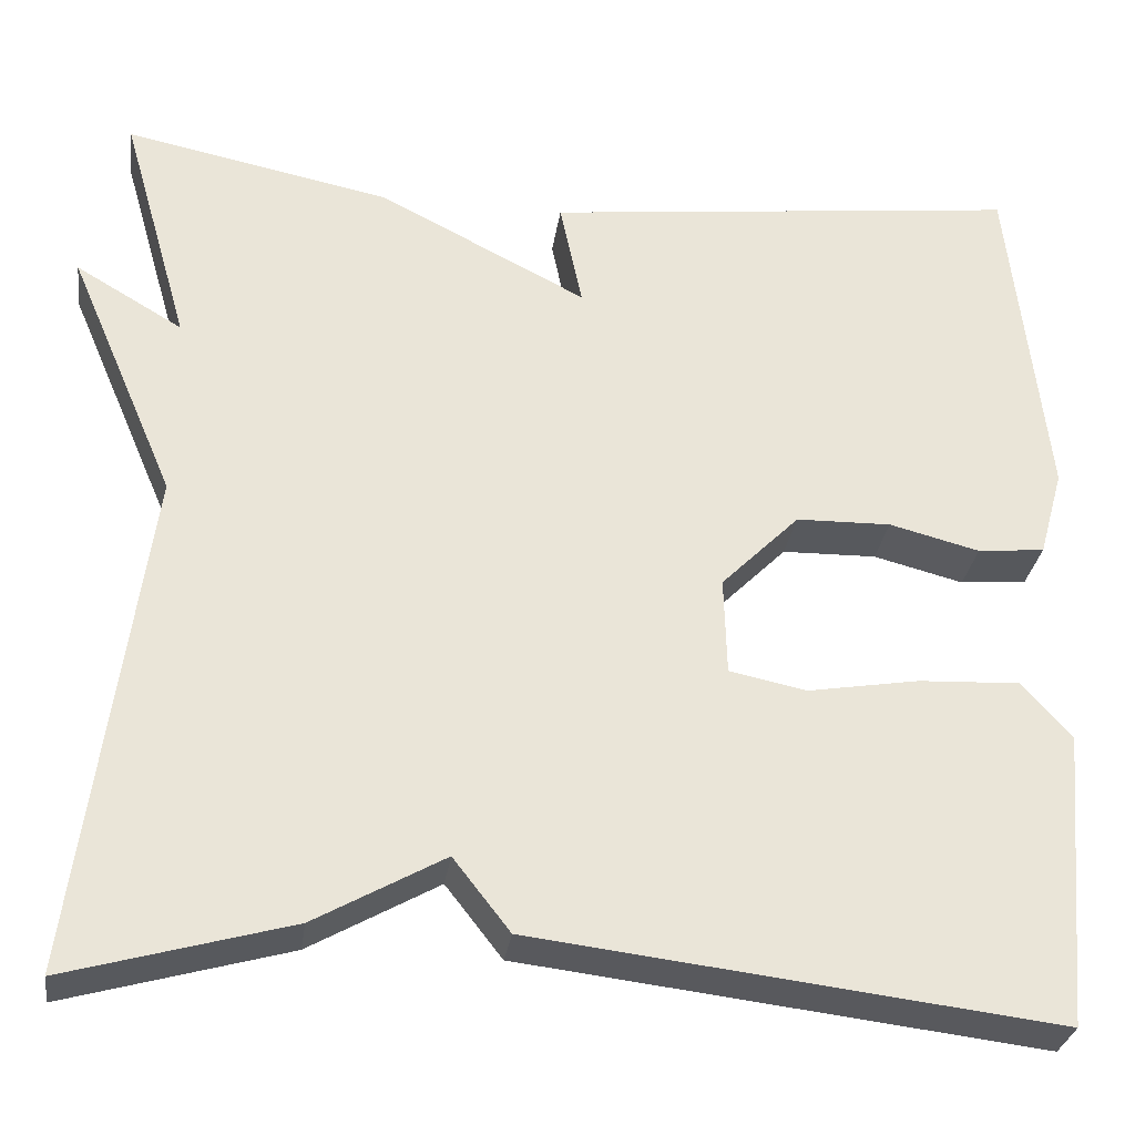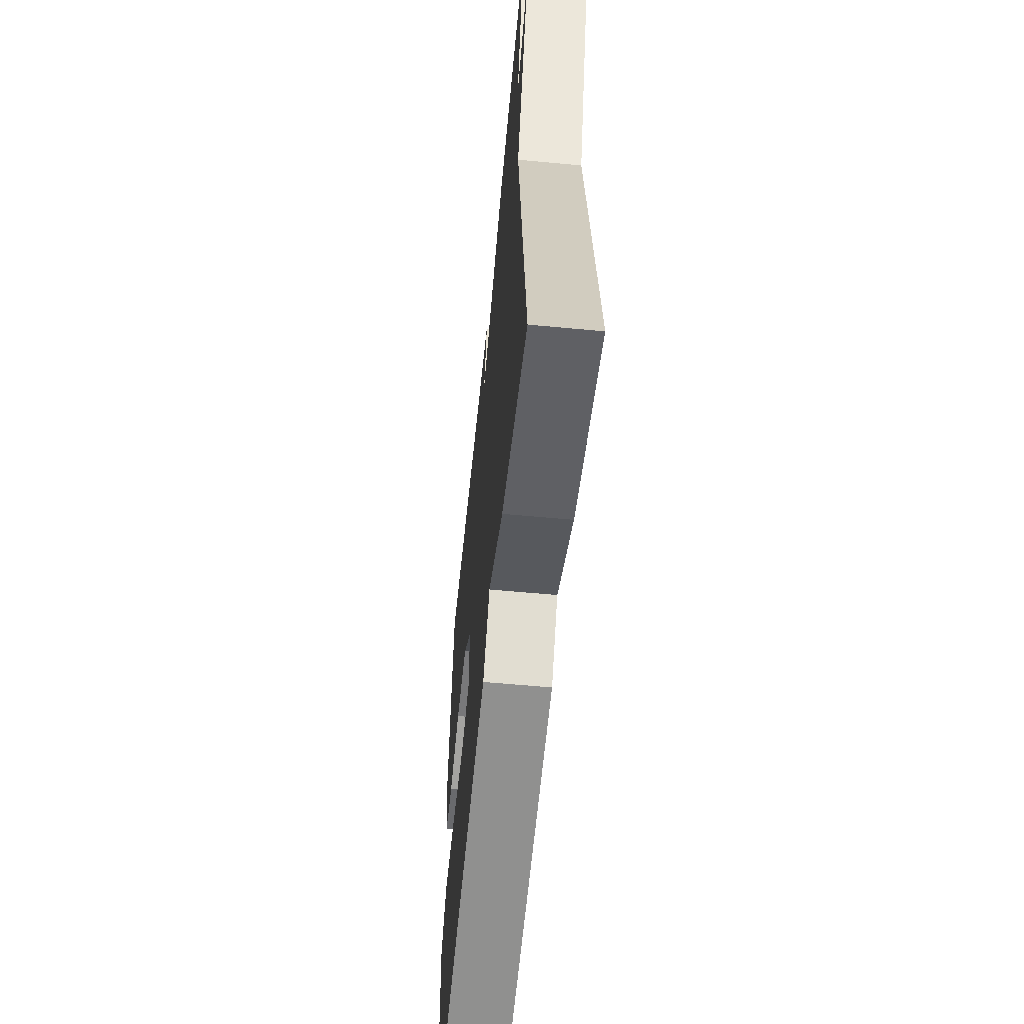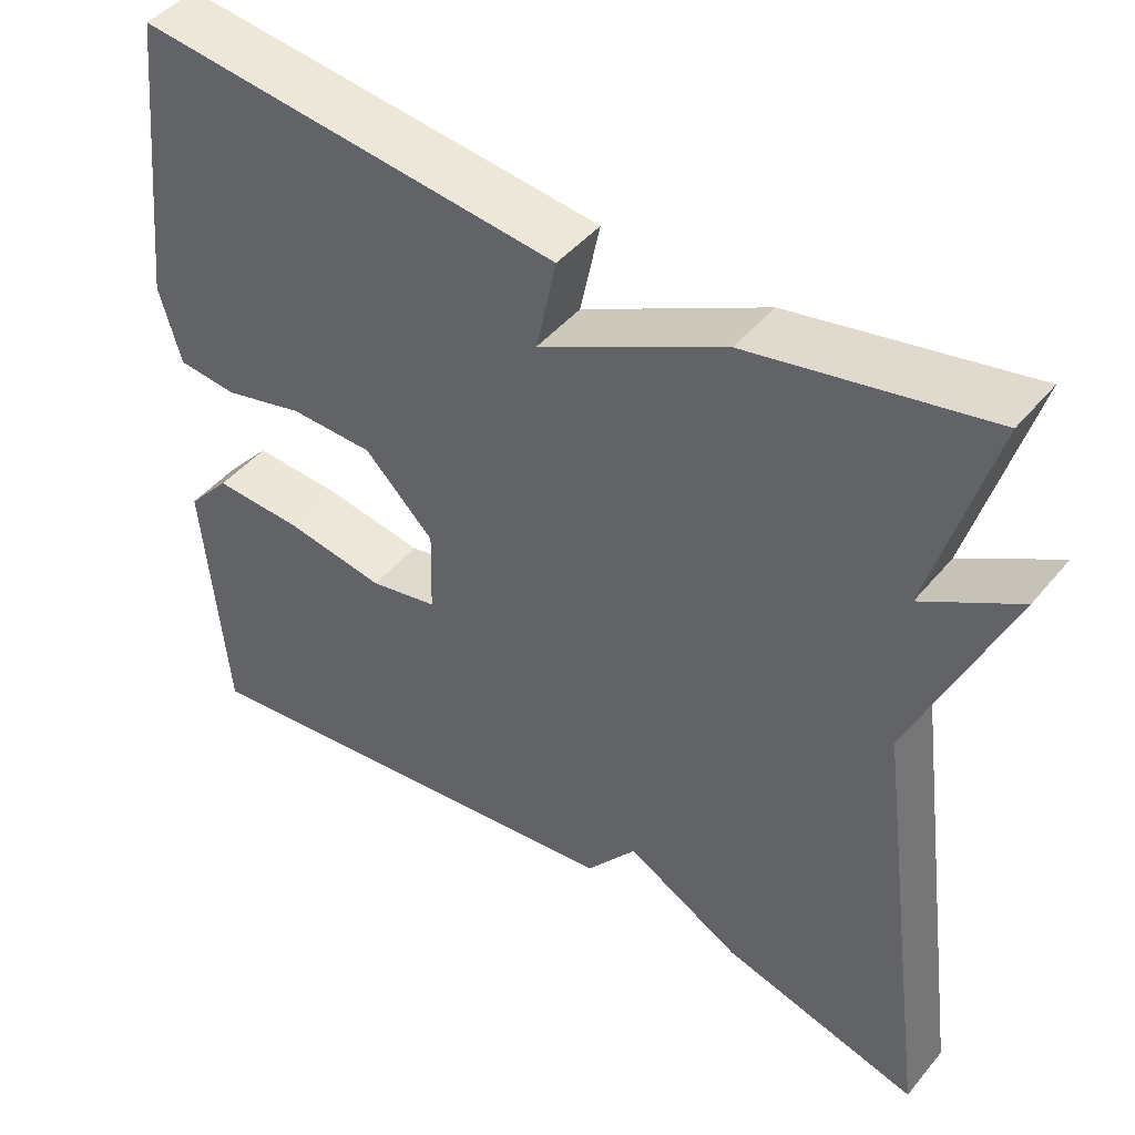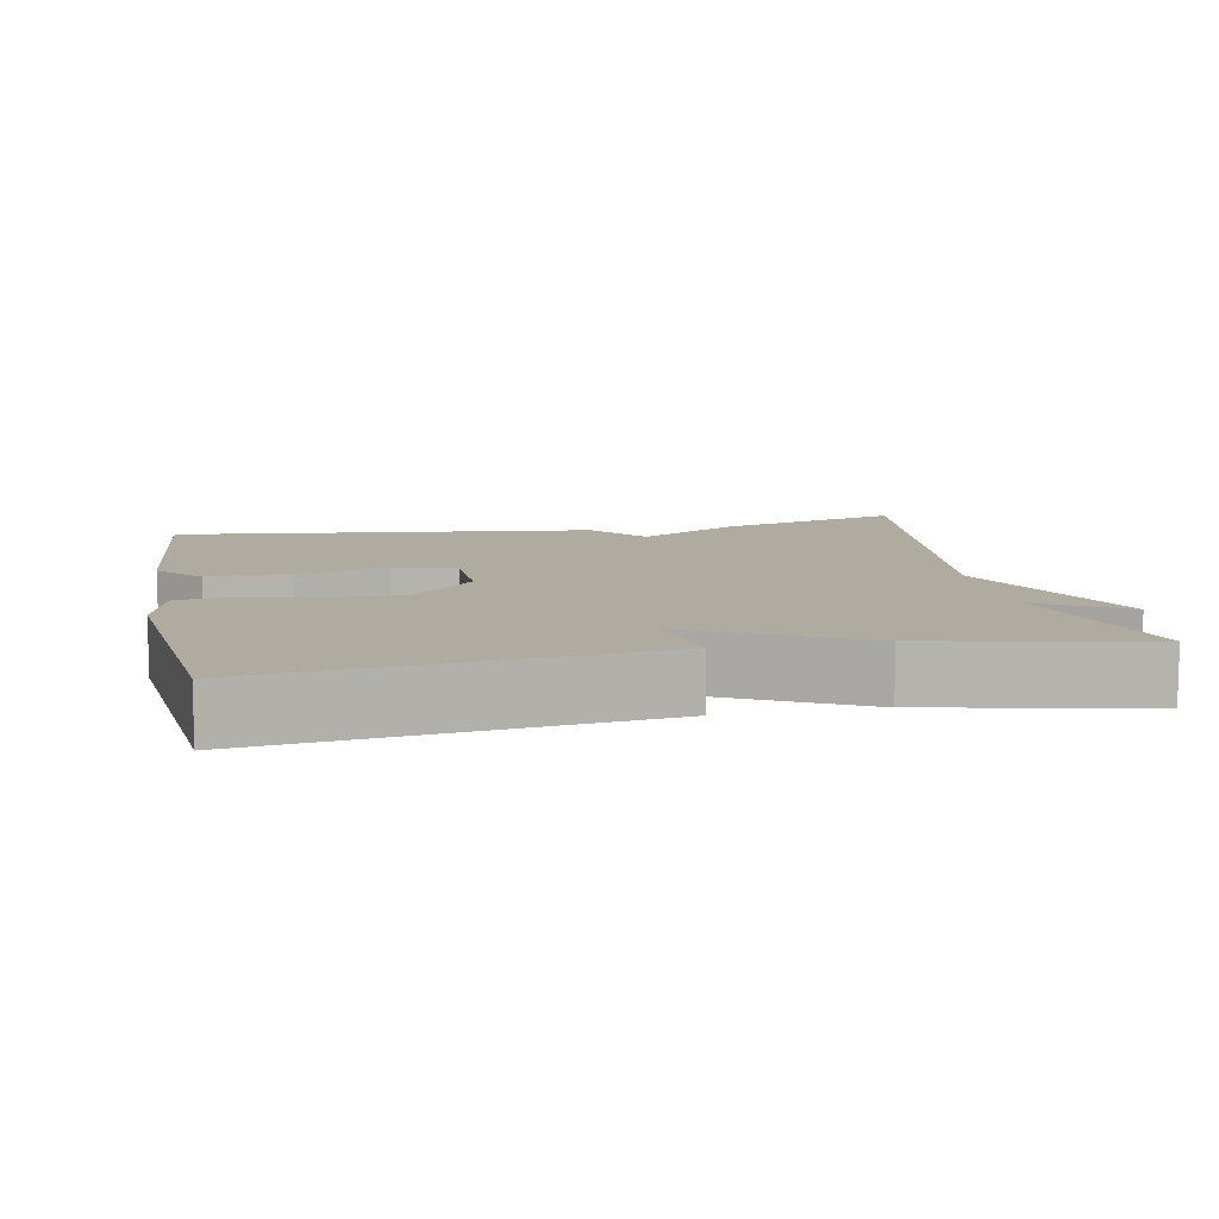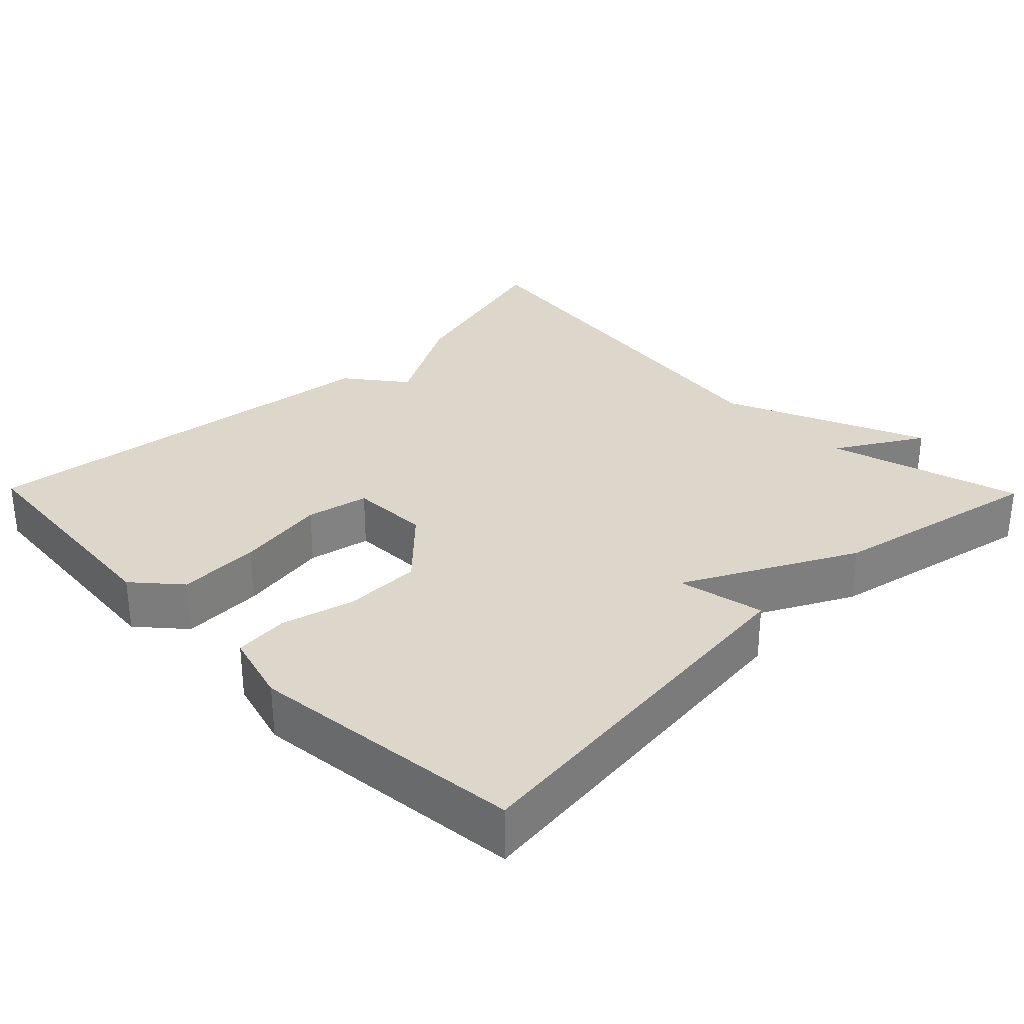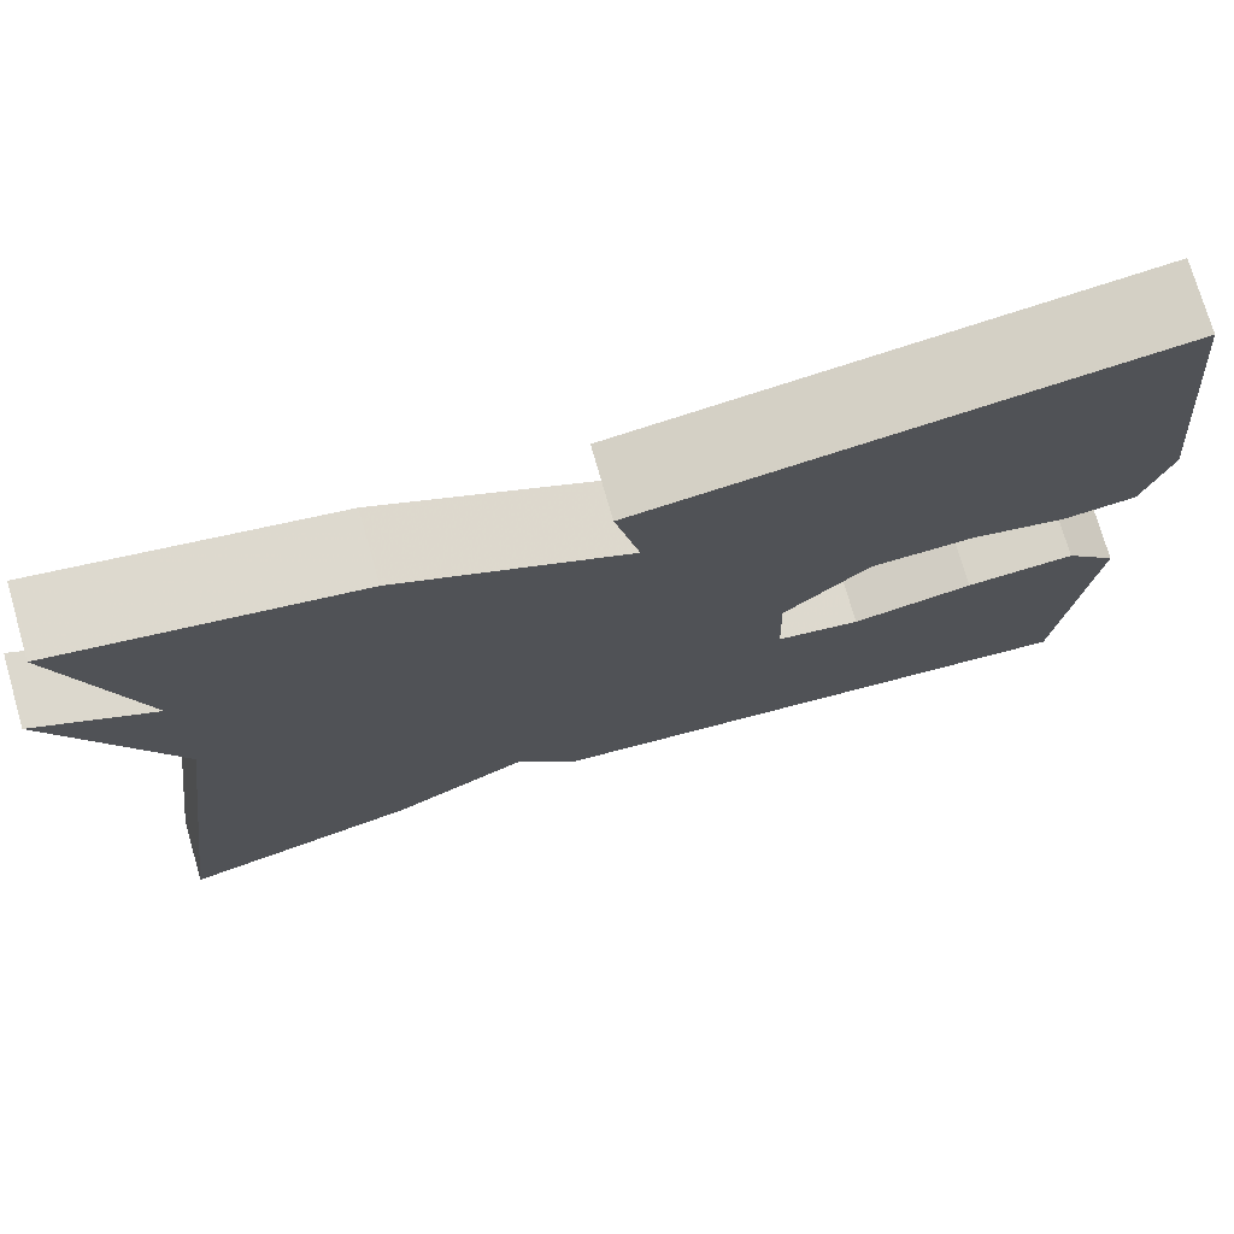
<metadata>
{"format":"obj","ext":"obj","renderer":"f3d","projection":"perspective","resolution":1024,"background":"white","views":[{"elev":-29.7,"azim":172.0,"up":"+Z"},{"elev":-58.7,"azim":84.4,"up":"+Z"},{"elev":45.4,"azim":37.0,"up":"+Z"},{"elev":9.8,"azim":-11.1,"up":"+Y"},{"elev":30.6,"azim":-44.4,"up":"+Y"},{"elev":74.9,"azim":163.9,"up":"+Z"}]}
</metadata>
<code>
v 0.5 0.07 -0.5
v 0.26 0.07 -0.433
v 0.121 0.07 -0.355
v 0.06 0.07 -0.433
v -0.5 0.07 -0.5
v -0.527 0.07 -0.182
v -0.474 0.07 -0.122
v -0.365 0.07 -0.127
v -0.245 0.07 -0.147
v -0.162 0.07 -0.13
v -0.159 0.07 -0.025
v -0.243 0.07 0.059
v -0.345 0.07 0.061
v -0.442 0.07 0.036
v -0.514 0.07 0.043
v -0.54 0.07 0.137
v -0.5 0.07 0.5
v 0.014 0.07 0.442
v -0.01 0.07 0.327
v 0.214 0.07 0.442
v 0.5 0.07 0.5
v 0.427 0.07 0.244
v 0.542 0.07 0.312
v 0.427 0.07 0.044
v 0.5 0 -0.5
v 0.26 0 -0.433
v 0.121 0 -0.355
v 0.06 0 -0.433
v -0.5 0 -0.5
v -0.527 0 -0.182
v -0.474 0 -0.122
v -0.365 0 -0.127
v -0.245 0 -0.147
v -0.162 0 -0.13
v -0.159 0 -0.025
v -0.243 0 0.059
v -0.345 0 0.061
v -0.442 0 0.036
v -0.514 0 0.043
v -0.54 0 0.137
v -0.5 0 0.5
v 0.014 0 0.442
v -0.01 0 0.327
v 0.214 0 0.442
v 0.5 0 0.5
v 0.427 0 0.244
v 0.542 0 0.312
v 0.427 0 0.044
f 22 23 24
f 19 20 21 22
f 19 22 24
f 17 18 19
f 16 17 19
f 15 16 19
f 14 15 19
f 13 14 19
f 12 13 19
f 24 1 2
f 19 24 2
f 12 19 2
f 11 12 2
f 7 8 9
f 6 7 9
f 5 6 9
f 4 5 9
f 3 4 9
f 3 9 10
f 2 3 10 11
f 48 47 46
f 46 45 44 43
f 48 46 43
f 43 42 41
f 43 41 40
f 43 40 39
f 43 39 38
f 43 38 37
f 43 37 36
f 26 25 48
f 26 48 43
f 26 43 36
f 26 36 35
f 33 32 31
f 33 31 30
f 33 30 29
f 33 29 28
f 33 28 27
f 34 33 27
f 35 34 27 26
f 1 25 26 2
f 2 26 27 3
f 3 27 28 4
f 4 28 29 5
f 5 29 30 6
f 6 30 31 7
f 7 31 32 8
f 8 32 33 9
f 9 33 34 10
f 10 34 35 11
f 11 35 36 12
f 12 36 37 13
f 13 37 38 14
f 14 38 39 15
f 15 39 40 16
f 16 40 41 17
f 17 41 42 18
f 18 42 43 19
f 19 43 44 20
f 20 44 45 21
f 21 45 46 22
f 22 46 47 23
f 23 47 48 24
f 24 48 25 1

</code>
